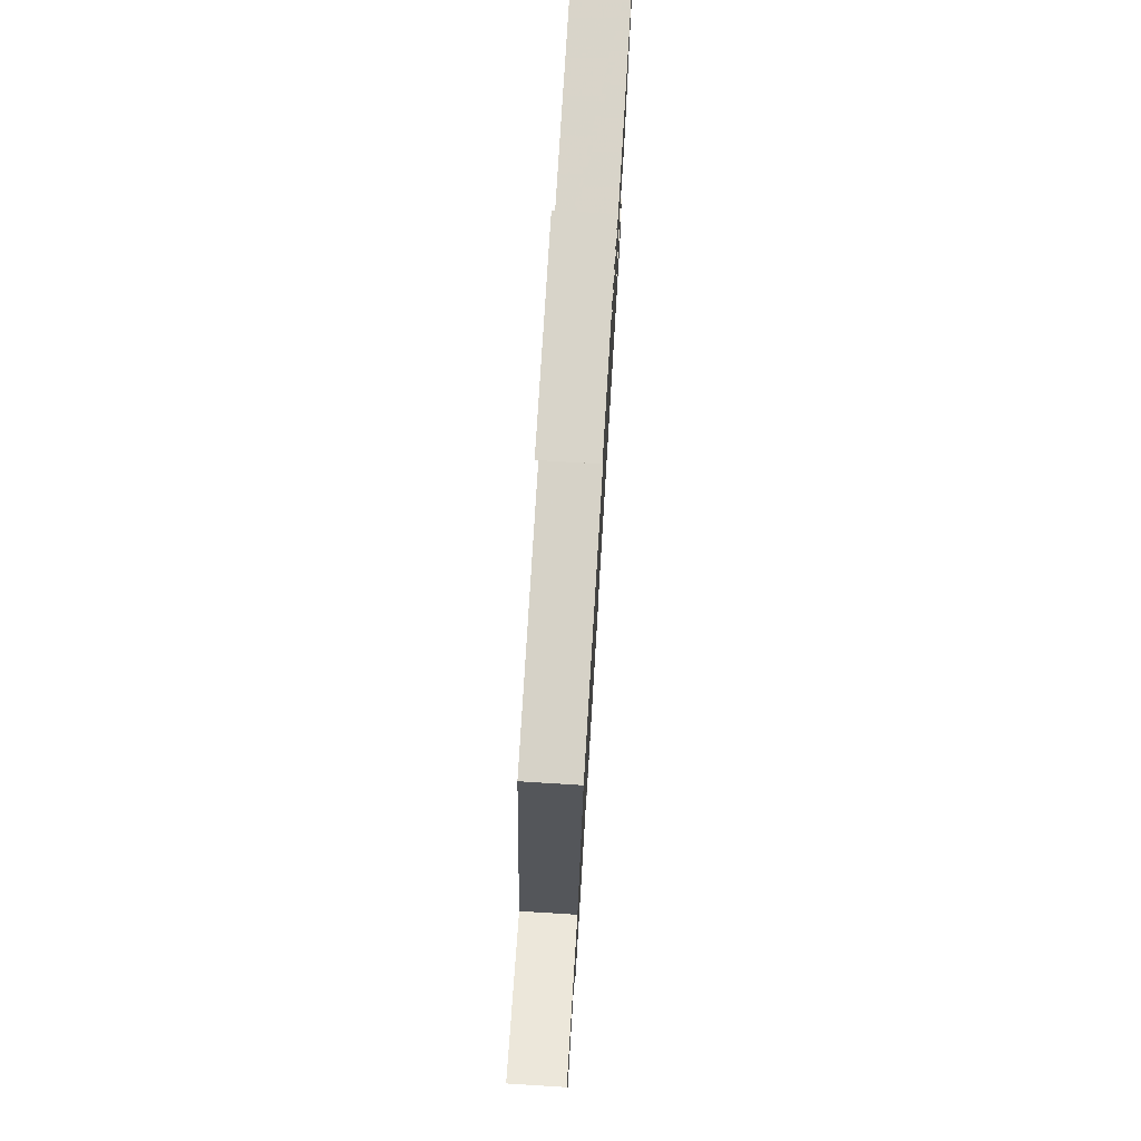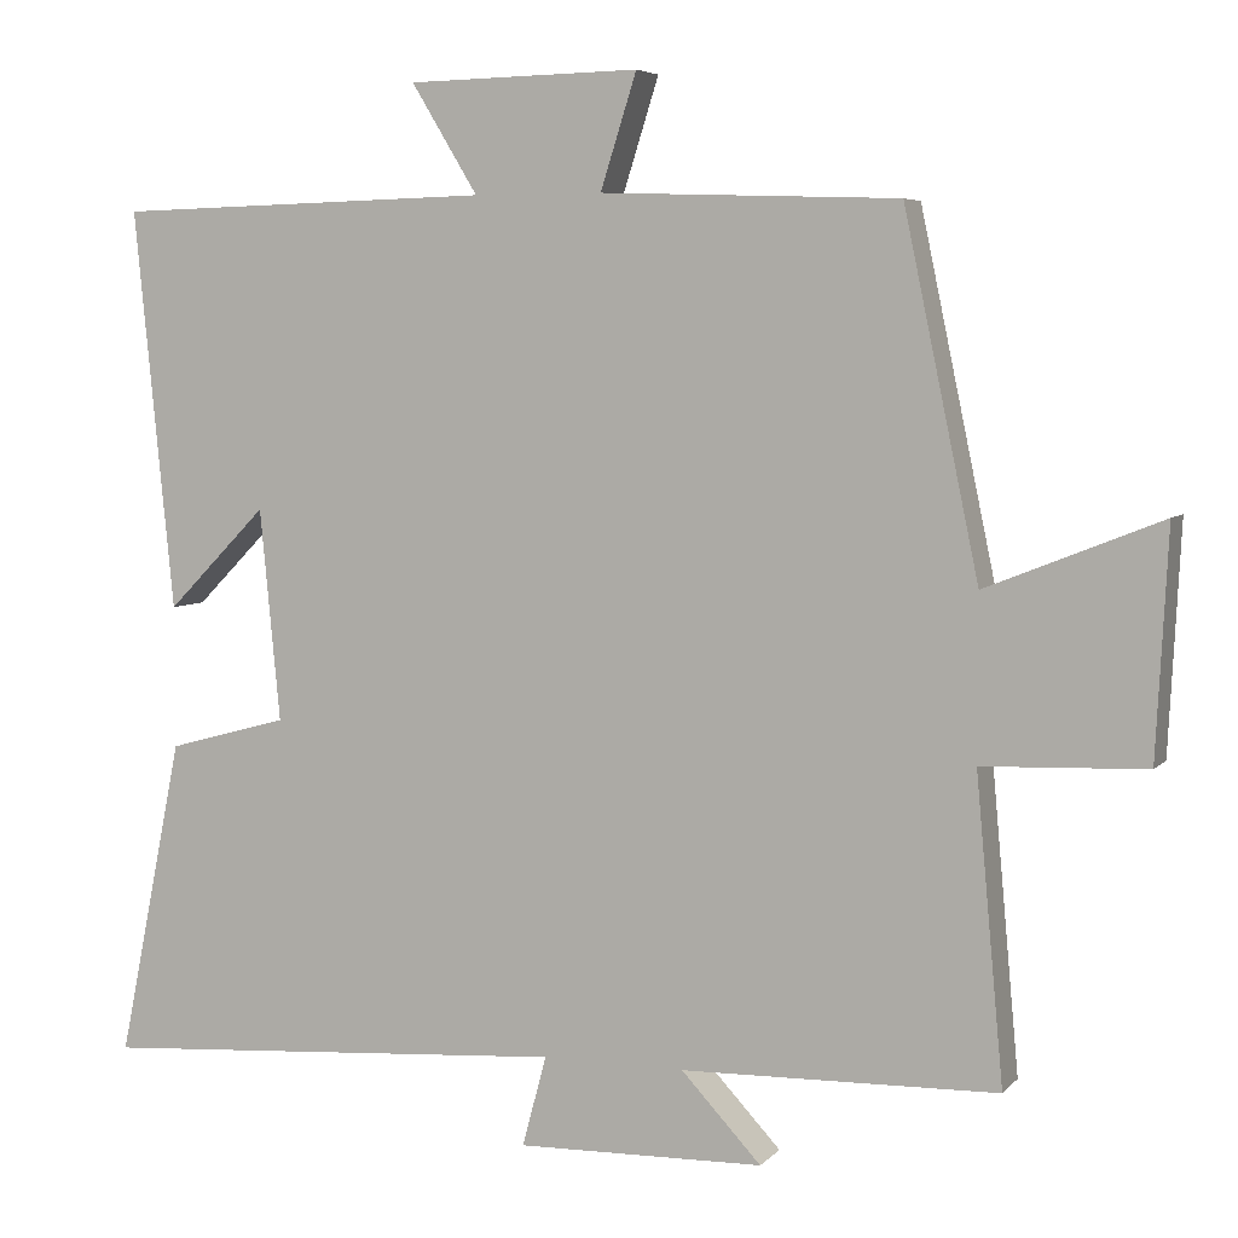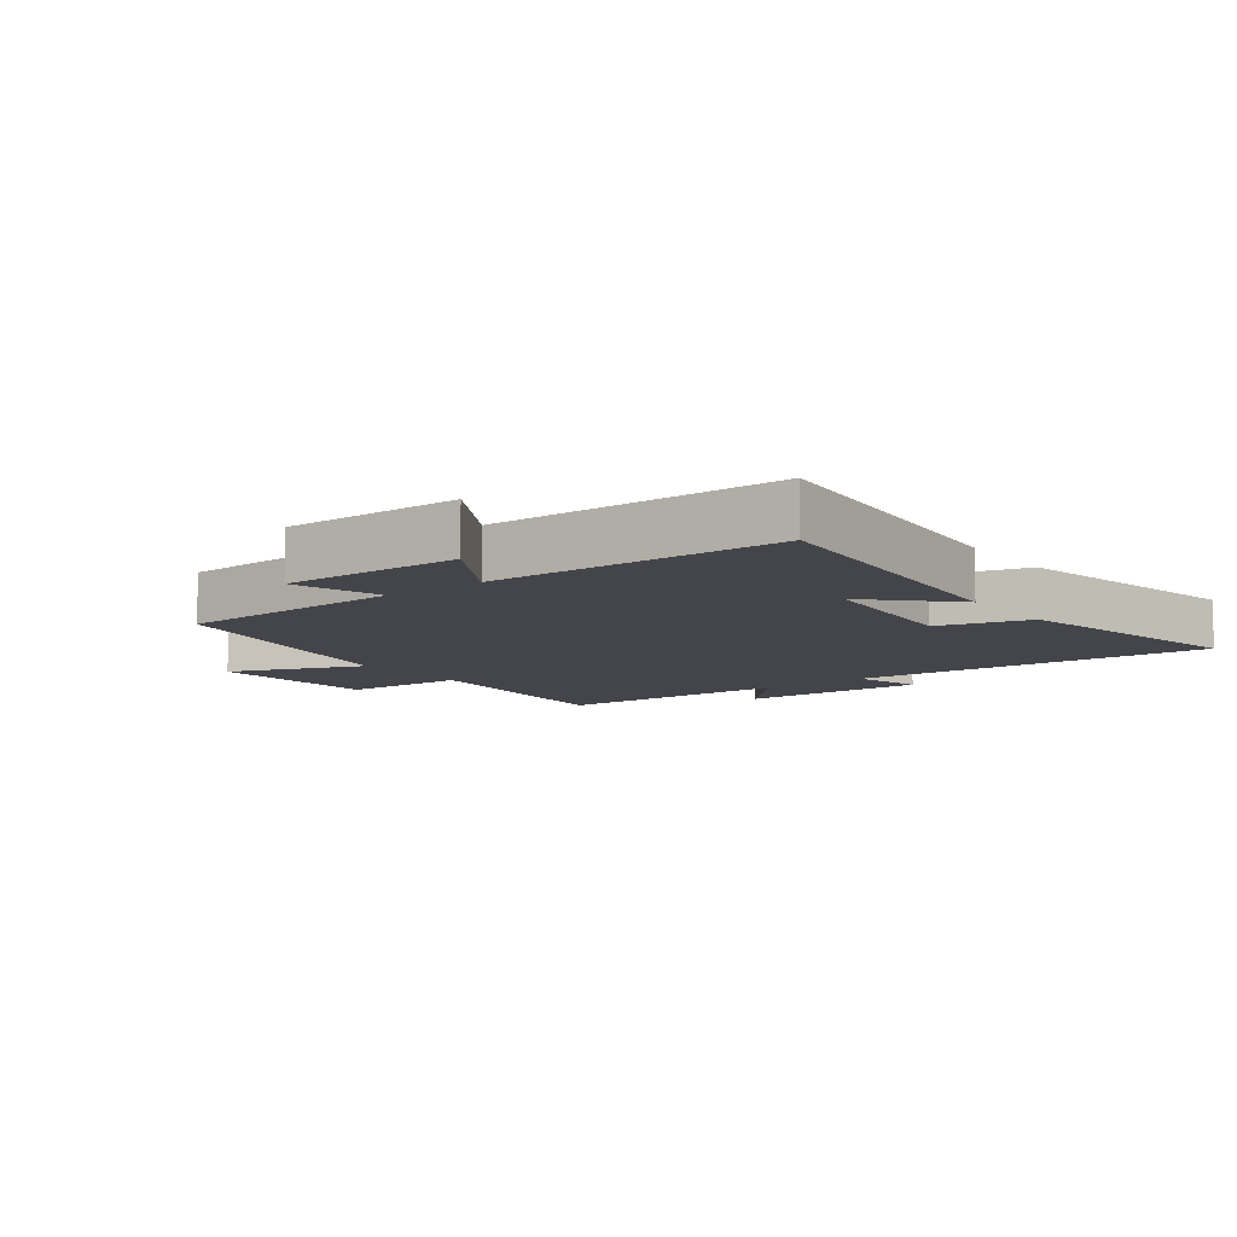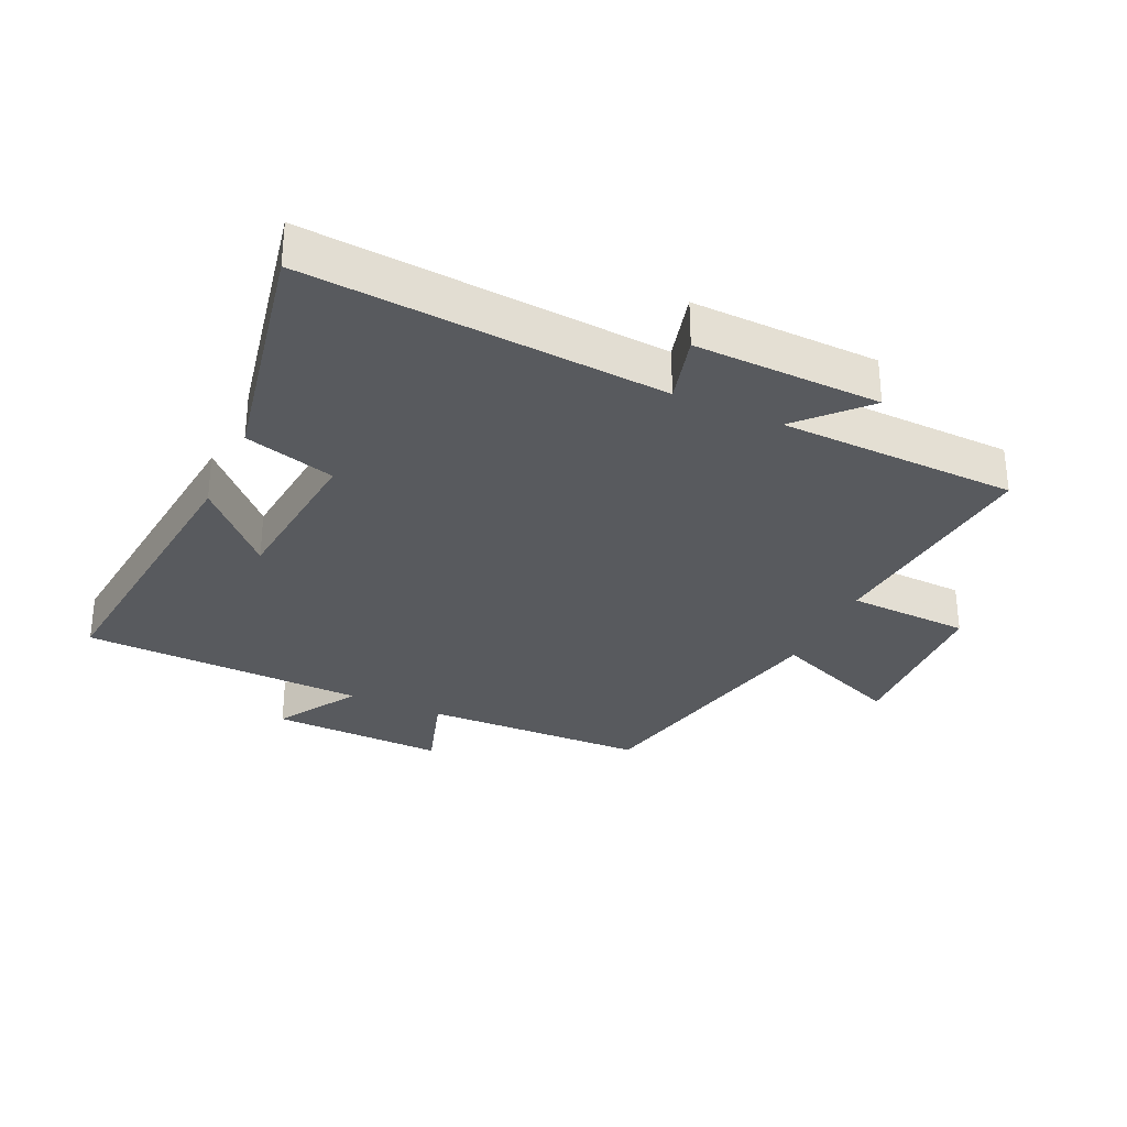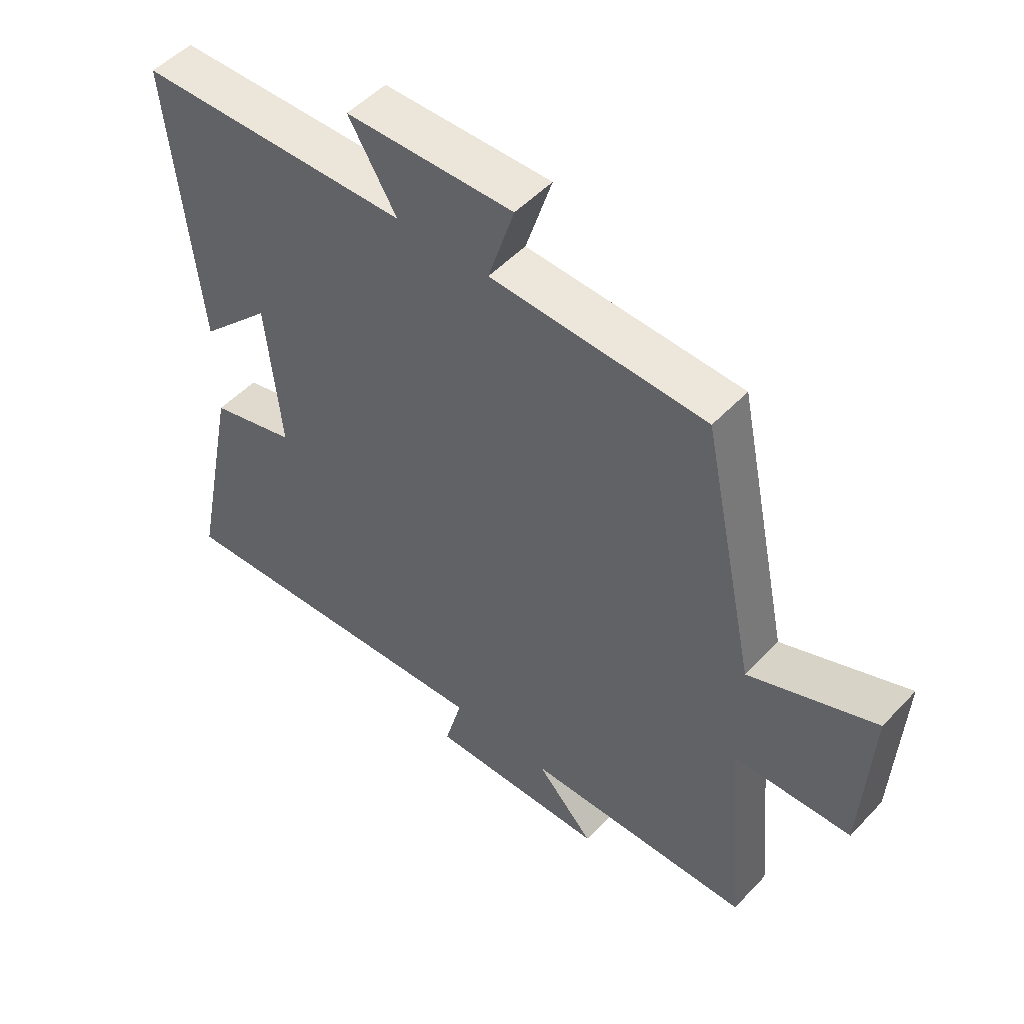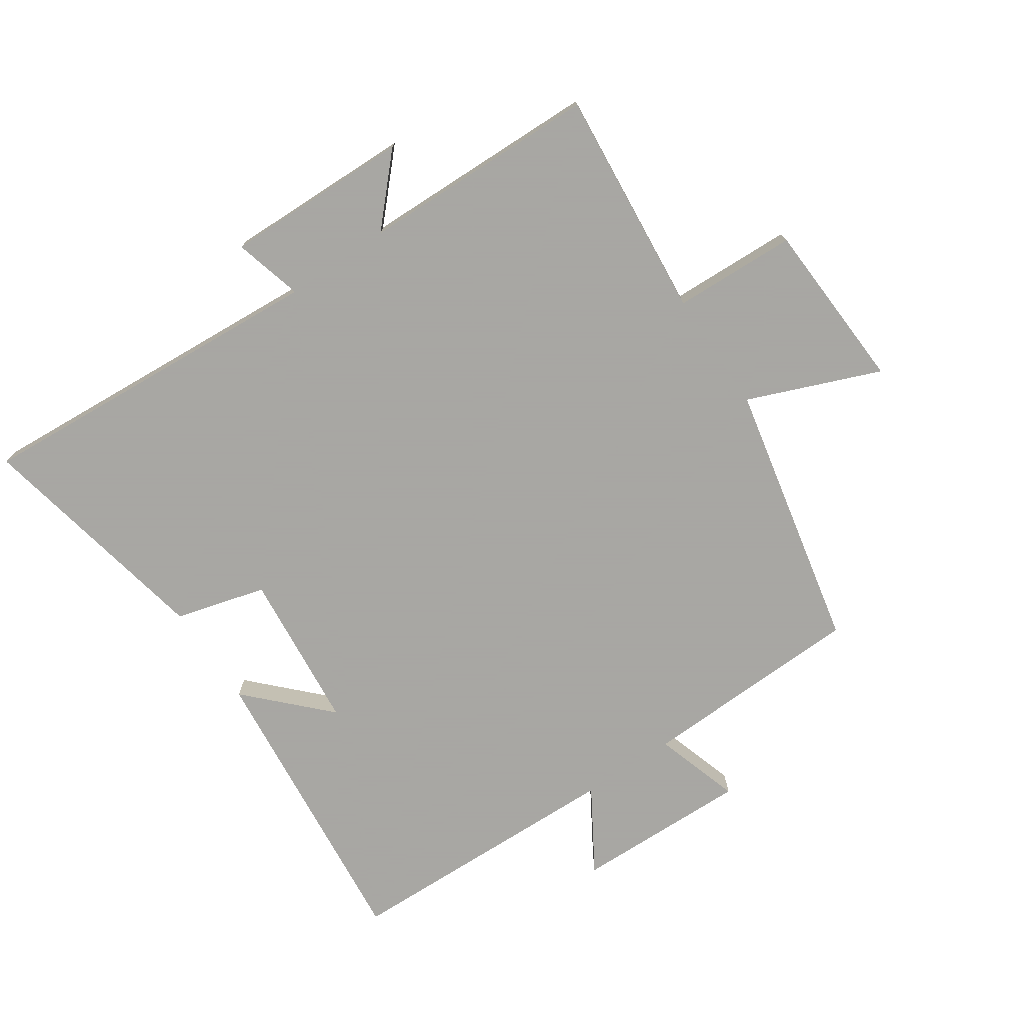
<metadata>
{"format":"obj","ext":"obj","renderer":"f3d","projection":"perspective","resolution":1024,"background":"white","views":[{"elev":76.5,"azim":-86.5,"up":"+Z"},{"elev":5.4,"azim":-158.6,"up":"+Z"},{"elev":-9.3,"azim":37.3,"up":"+Y"},{"elev":-31.0,"azim":155.0,"up":"+Y"},{"elev":50.7,"azim":-138.6,"up":"+Z"},{"elev":-74.4,"azim":-145.9,"up":"+Y"}]}
</metadata>
<code>
v 0.547 0.07 0.488
v 0.5 0.07 0.012
v 0.381 0.07 0.133
v 0.357 0.07 -0.119
v 0.5 0.07 -0.158
v 0.577 0.07 -0.538
v 0.013 0.07 -0.5
v 0.042 0.07 -0.608
v -0.252 0.07 -0.602
v -0.157 0.07 -0.5
v -0.533 0.07 -0.492
v -0.5 0.07 -0.13
v -0.694 0.07 -0.123
v -0.708 0.07 0.147
v -0.5 0.07 0.064
v -0.411 0.07 0.488
v -0.057 0.07 0.5
v -0.1 0.07 0.636
v 0.176 0.07 0.63
v 0.097 0.07 0.5
v 0.547 0 0.488
v 0.5 0 0.012
v 0.381 0 0.133
v 0.357 0 -0.119
v 0.5 0 -0.158
v 0.577 0 -0.538
v 0.013 0 -0.5
v 0.042 0 -0.608
v -0.252 0 -0.602
v -0.157 0 -0.5
v -0.533 0 -0.492
v -0.5 0 -0.13
v -0.694 0 -0.123
v -0.708 0 0.147
v -0.5 0 0.064
v -0.411 0 0.488
v -0.057 0 0.5
v -0.1 0 0.636
v 0.176 0 0.63
v 0.097 0 0.5
f 17 18 19 20
f 17 20 1
f 16 17 1
f 15 16 1
f 12 13 14 15
f 12 15 1
f 10 11 12 1
f 7 8 9 10
f 7 10 1
f 4 5 6 7
f 3 4 7
f 3 7 1
f 1 2 3
f 40 39 38 37
f 21 40 37
f 21 37 36
f 21 36 35
f 35 34 33 32
f 21 35 32
f 21 32 31 30
f 30 29 28 27
f 21 30 27
f 27 26 25 24
f 27 24 23
f 21 27 23
f 23 22 21
f 1 21 22 2
f 2 22 23 3
f 3 23 24 4
f 4 24 25 5
f 5 25 26 6
f 6 26 27 7
f 7 27 28 8
f 8 28 29 9
f 9 29 30 10
f 10 30 31 11
f 11 31 32 12
f 12 32 33 13
f 13 33 34 14
f 14 34 35 15
f 15 35 36 16
f 16 36 37 17
f 17 37 38 18
f 18 38 39 19
f 19 39 40 20
f 20 40 21 1

</code>
